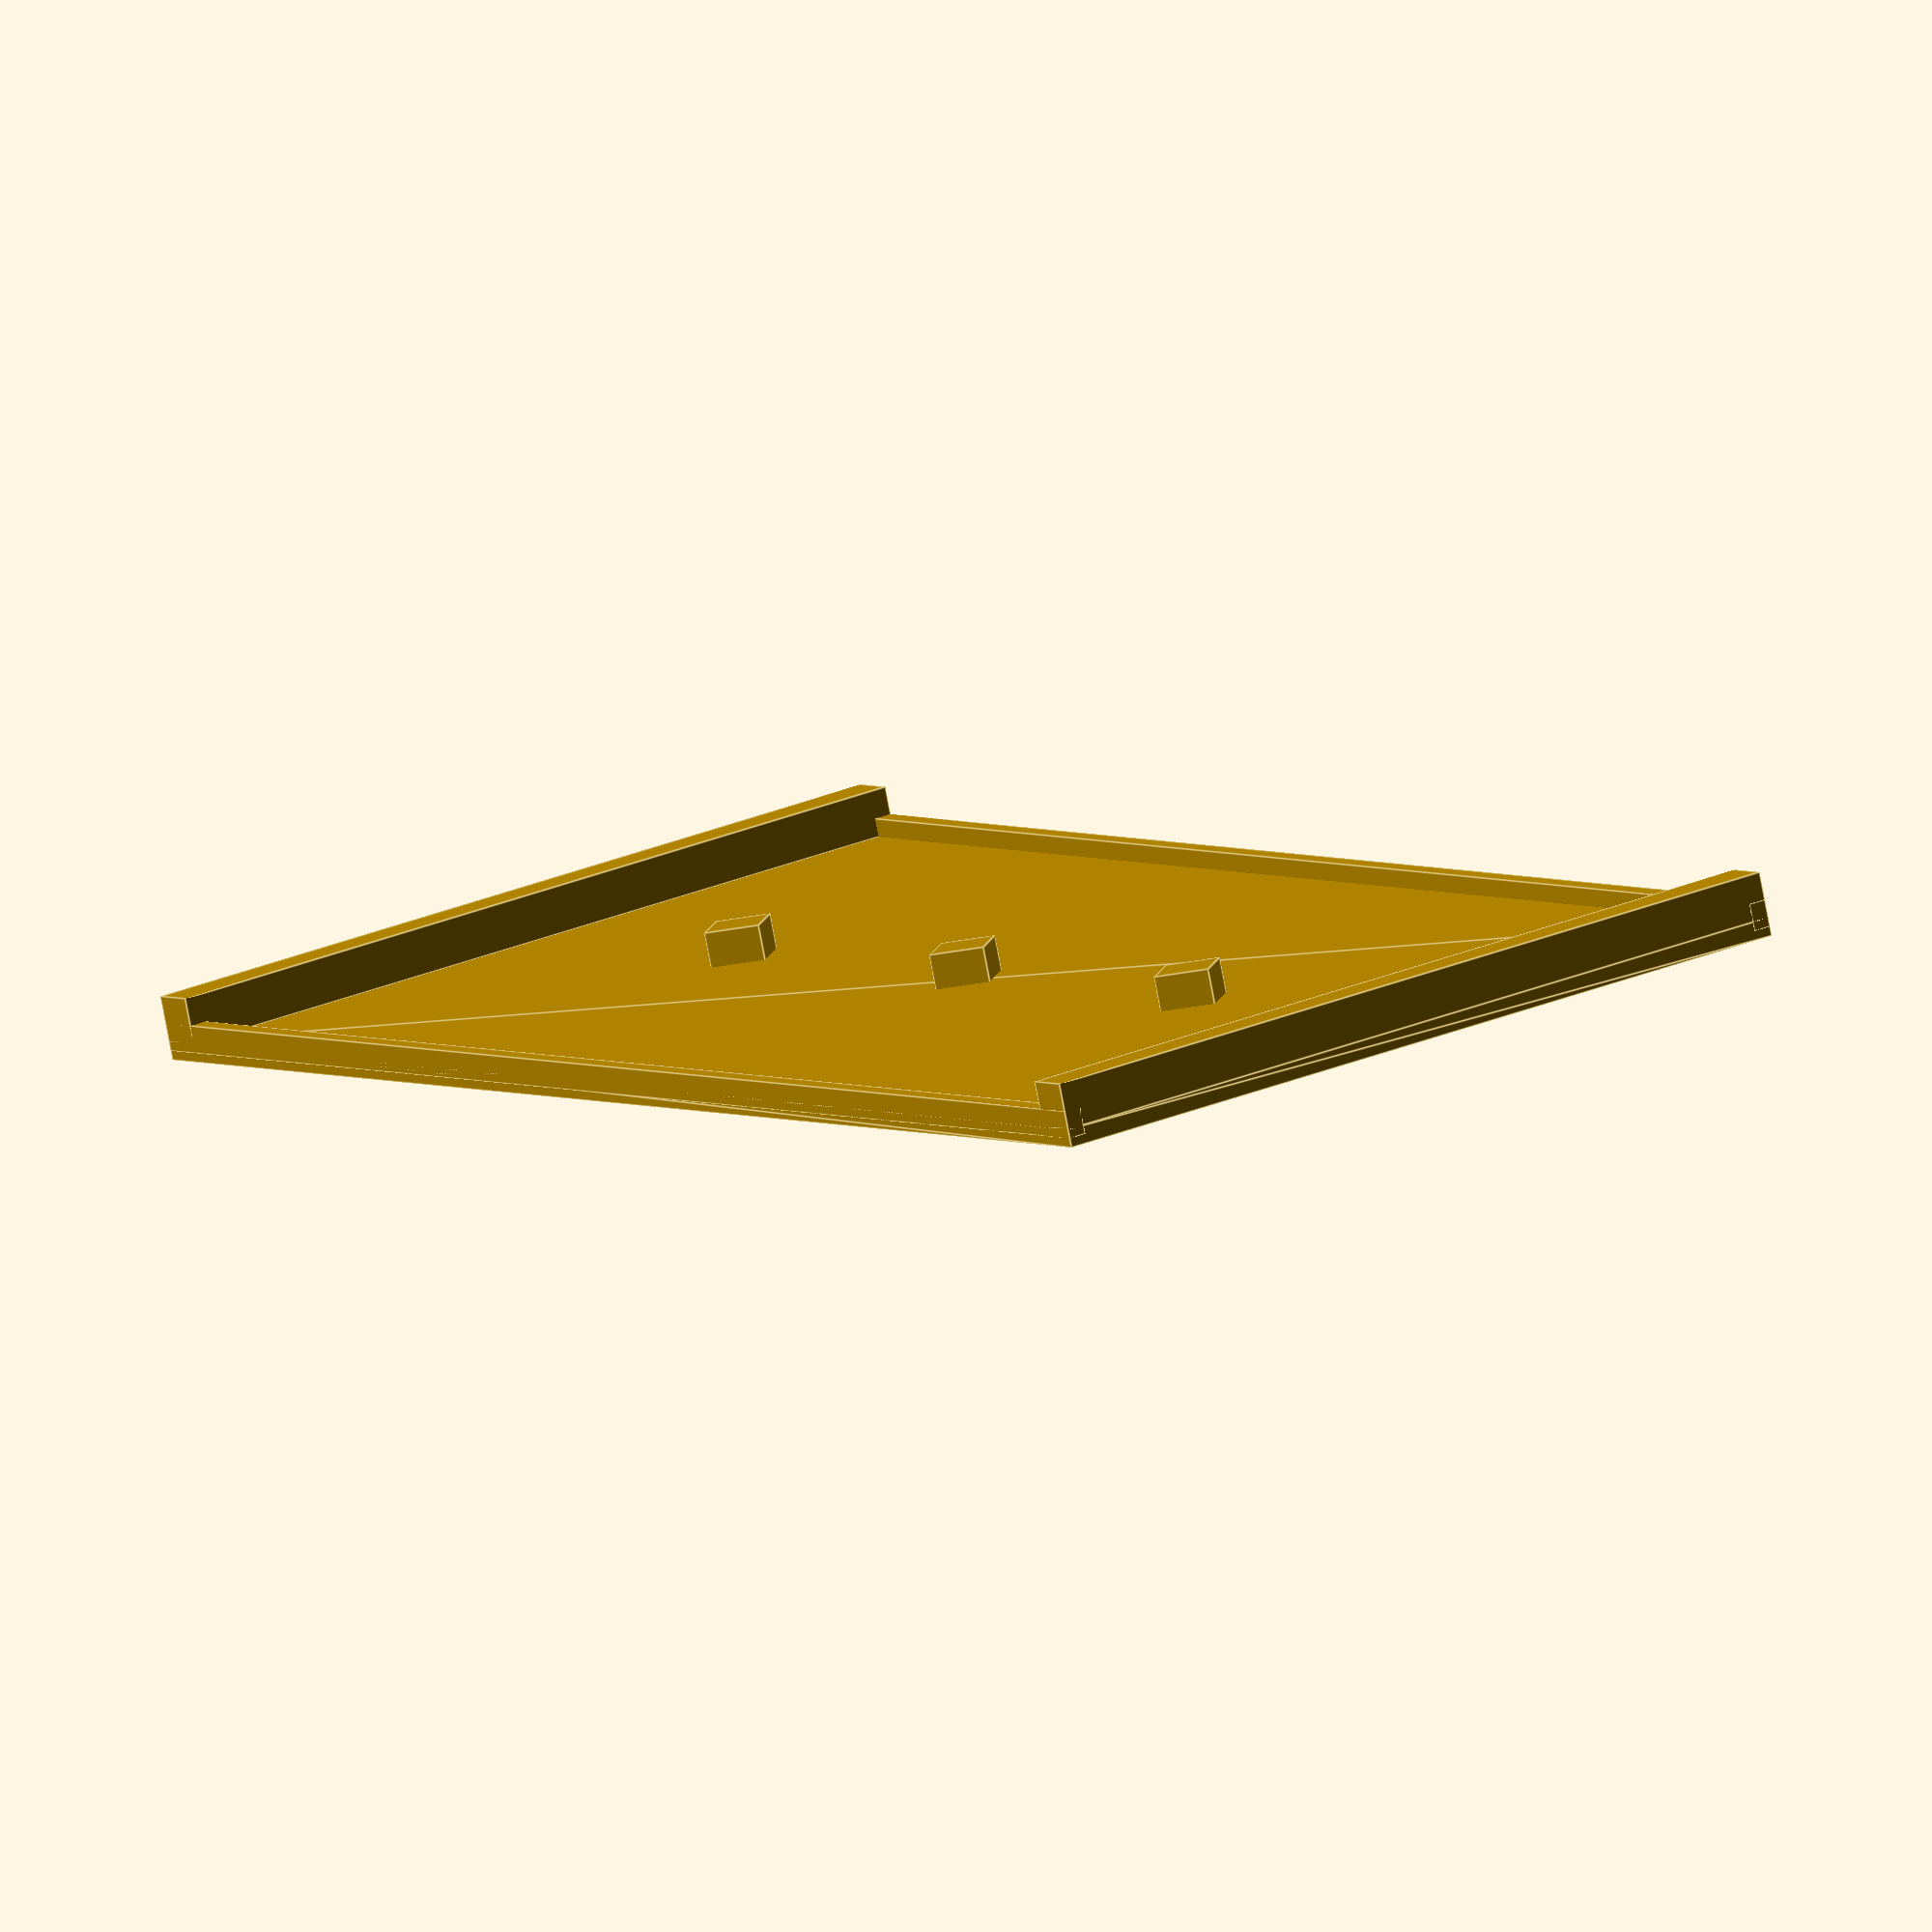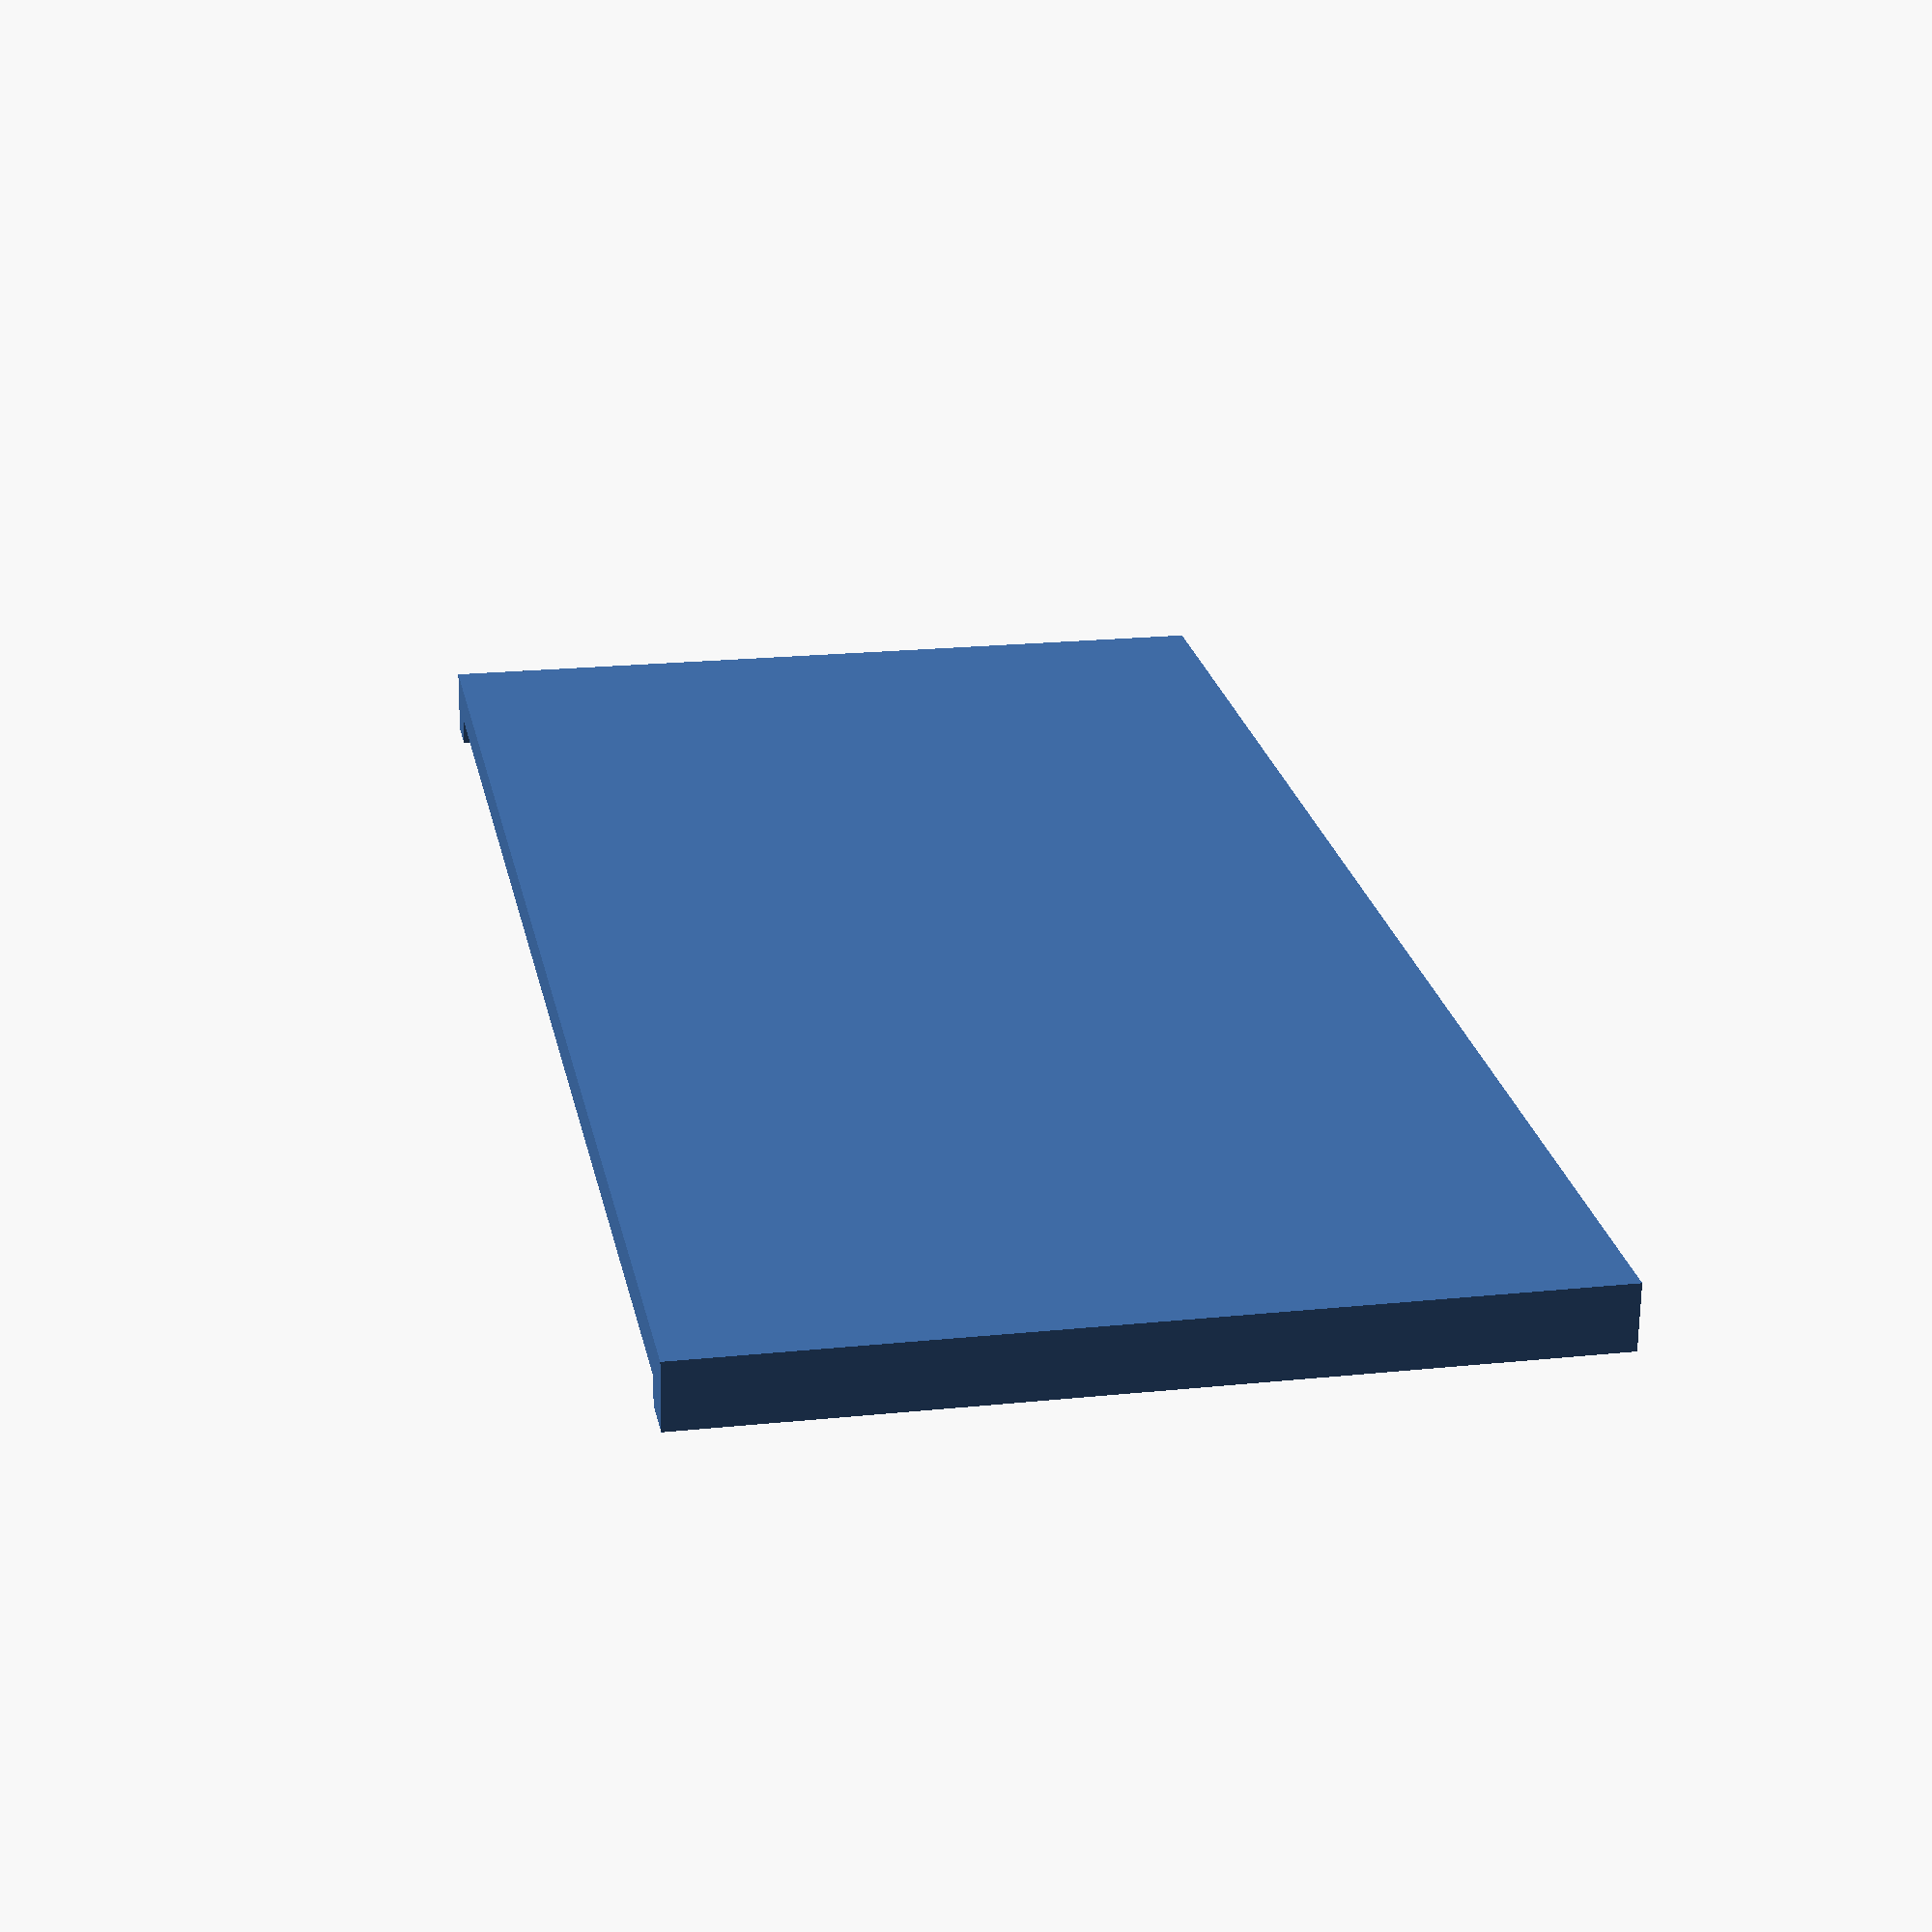
<openscad>
length = 180;

width = 180;

base_height = 1;
cover_thickness = 2;

gap_height = 5;

cover_width = 180;
cover_length = 90;
cover_side_width = 5;

front_cover_thickness = 2;
front_cover_offset = 2;

//cylinder_bottom_radius = 3;
//cylinder_top_radius = 3;

pillar_size = 6;
pillar_offset = 0.8;

// Relative to center
//pillar_coords = [
//    [cover_width/4+10,cover_length/3],
//    [-cover_width/4-10,cover_length/3],
//    [0,0],
//    [cover_width/8+10,-cover_length/3],
//    [-cover_width/8-10,-cover_length/3],
//];
//pillar_coords = [
//    [cover_width/5/2,0],
//    [cover_width/5+cover_width/5/2,0],
//    [-cover_width/5/2,0],
//    [-(cover_width/5+cover_width/5/2),0],
//];
pillar_coords = [
    [cover_width/4,0],
    [0,0],
    [-(cover_width/4),0],
];

union(){
//base();
cover();
cover_sizes();
pillars();
}
// Pillars
module pillars(){
    for( i = [0 : len(pillar_coords) - 1] ){
        translate([
            pillar_coords[i][0],
            pillar_coords[i][1],
            0 
        ]){
            pillar();
        }
    }
}
// Pole
module pillar(){
    rotate([0,0,45])
    translate([0,0,base_height+gap_height/2+pillar_offset])
    cube(size=[pillar_size,pillar_size,gap_height-pillar_offset], center=true);
//    cylinder(h = gap_height, r1 = cylinder_bottom_radius, r2 = cylinder_top_radius, center = false);
}

// Base
module base() {
    linear_extrude(base_height) {
        polygon(
            points=[
                [-width/2, -length/2]
                ,[width/2, -length/2]
                ,[width/2, length/2]
                ,[-width/2, length/2]
                ,[-width/2, -length/2]
            ]
            ,paths=[[0, 1, 2, 3, 4]]
        );
    }
}

// Cover
module cover() {
    translate([0,0,gap_height+base_height]) {
        linear_extrude(cover_thickness) {
            polygon(
                points=[
                    [-cover_width/2, -cover_length/2]
                    ,[cover_width/2, -cover_length/2]
                    ,[cover_width/2, cover_length/2]
                    ,[-cover_width/2, cover_length/2]
                    ,[-cover_width/2, -cover_length/2]
                ]
                ,paths=[[0, 1, 2, 3, 4]]
            );
        }
    }
}

    //Cover Sides
module cover_sizes() {
    // sides
    translate([cover_width/2-cover_side_width/2,0,gap_height/2+base_height])
    cube(size = [cover_side_width,cover_length,gap_height], center = true);

    translate([-(cover_width/2-cover_side_width/2),0,gap_height/2+base_height])
    cube(size = [cover_side_width,cover_length,gap_height], center = true);
    
    // fenders
    translate([0,-(cover_length/2-front_cover_thickness/2),gap_height/2+base_height+front_cover_offset])
    cube(size = [cover_width,front_cover_thickness,gap_height-front_cover_offset], center = true);
    
    translate([0,(cover_length/2-front_cover_thickness/2),gap_height/2+base_height+front_cover_offset])
    cube(size = [cover_width,front_cover_thickness,gap_height-front_cover_offset], center = true);
}
</openscad>
<views>
elev=79.7 azim=122.7 roll=190.7 proj=o view=edges
elev=246.8 azim=258.9 roll=180.7 proj=p view=wireframe
</views>
